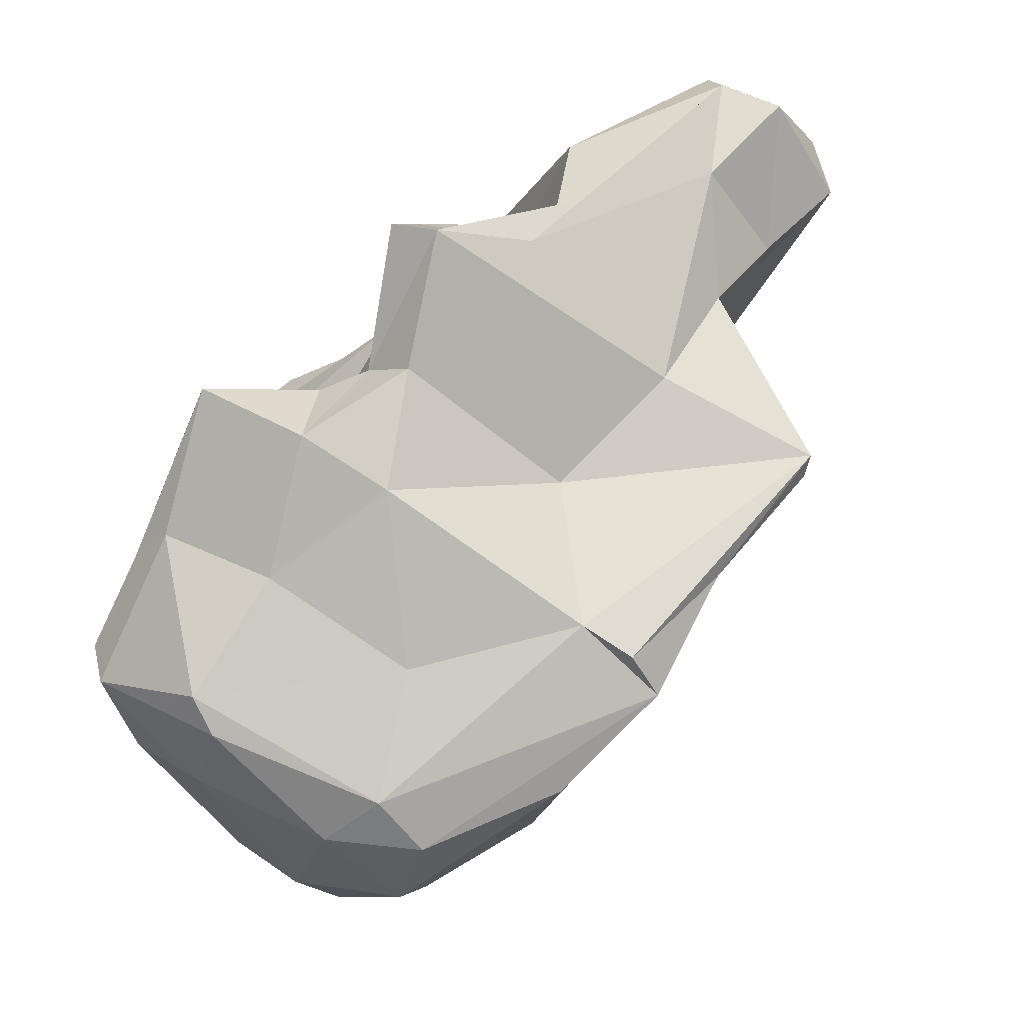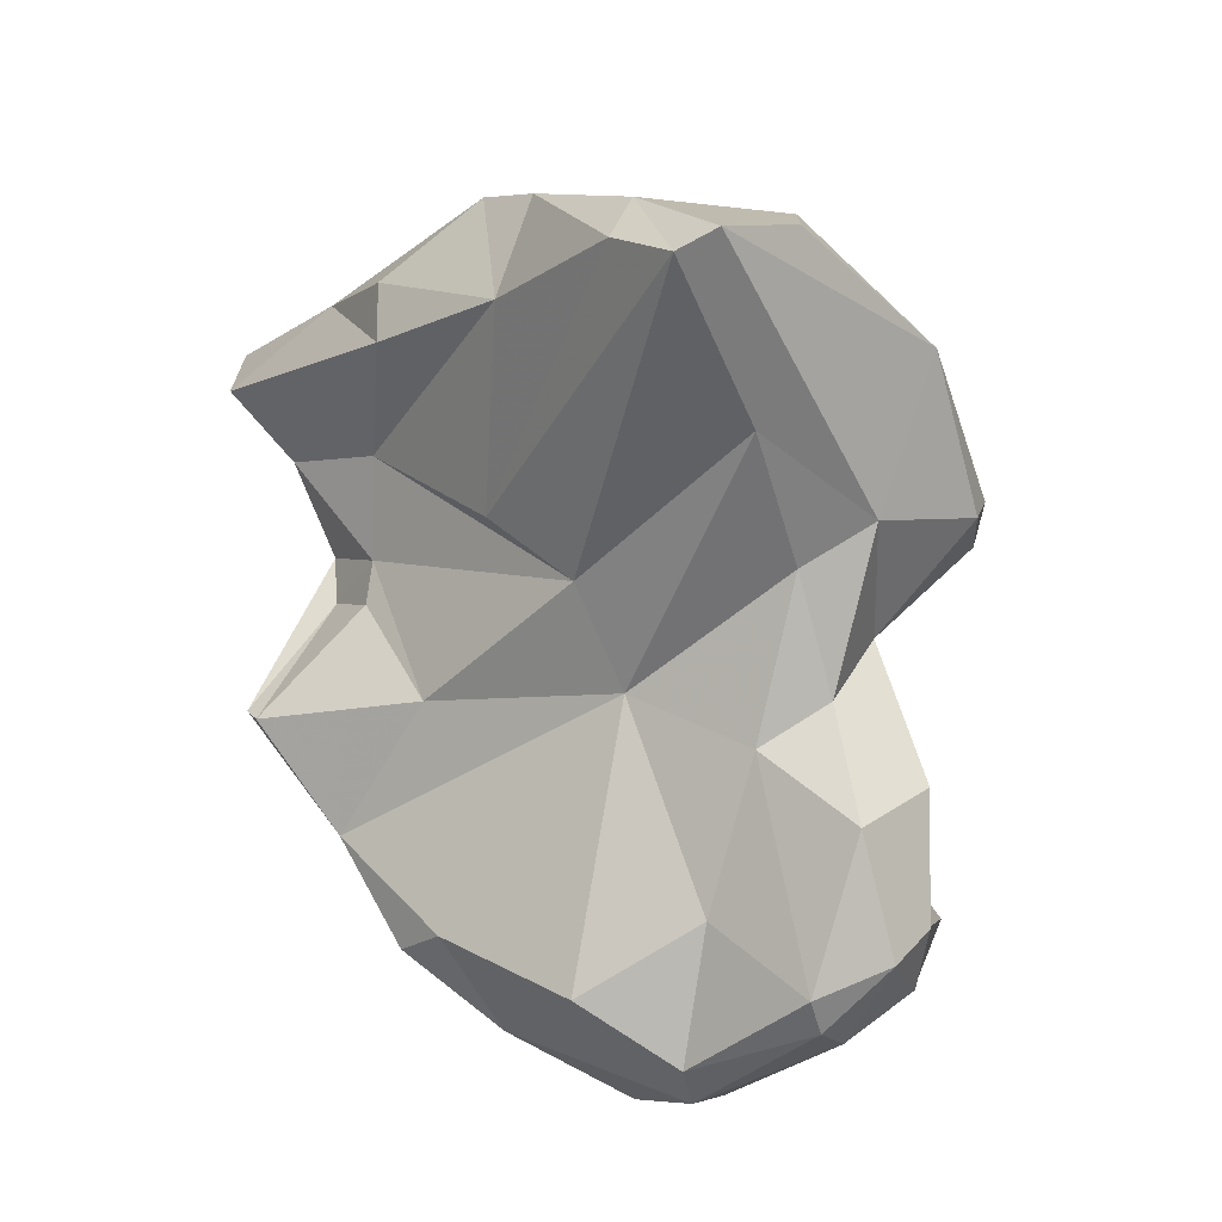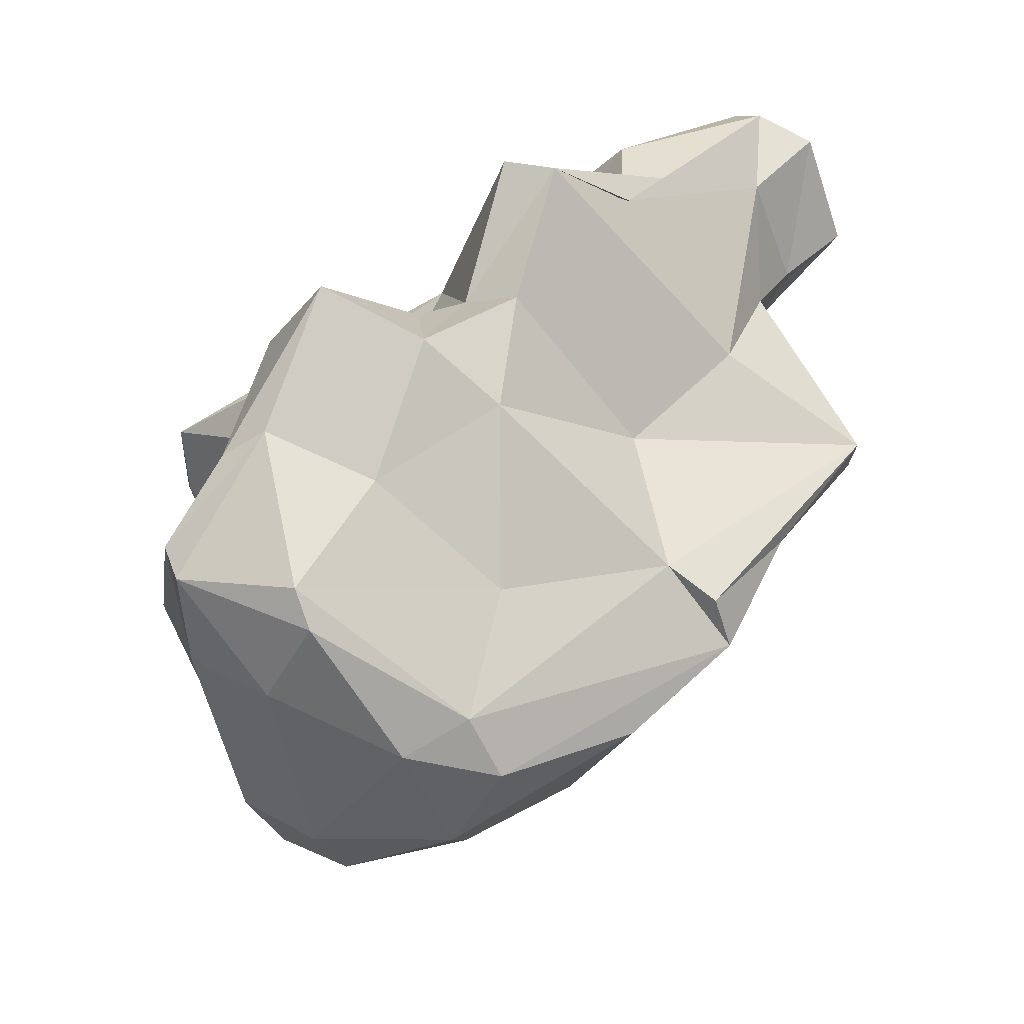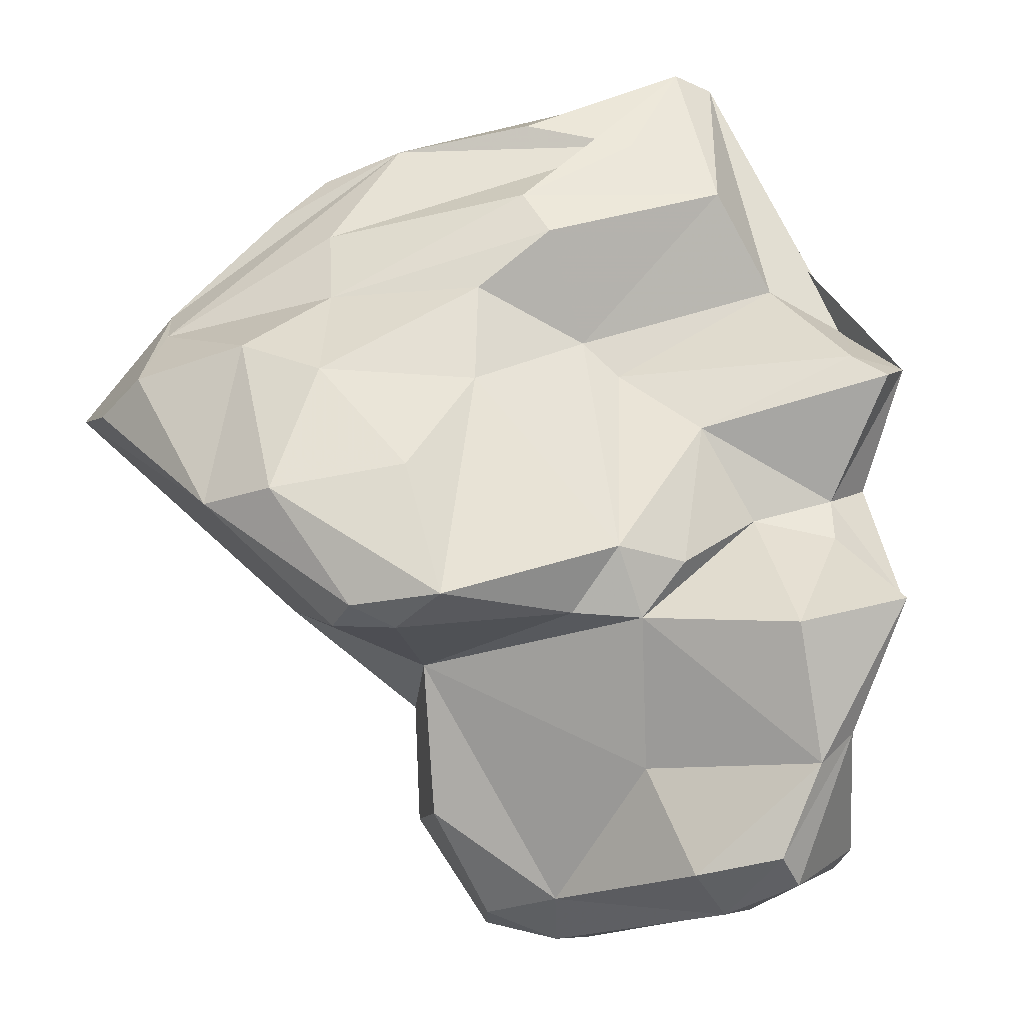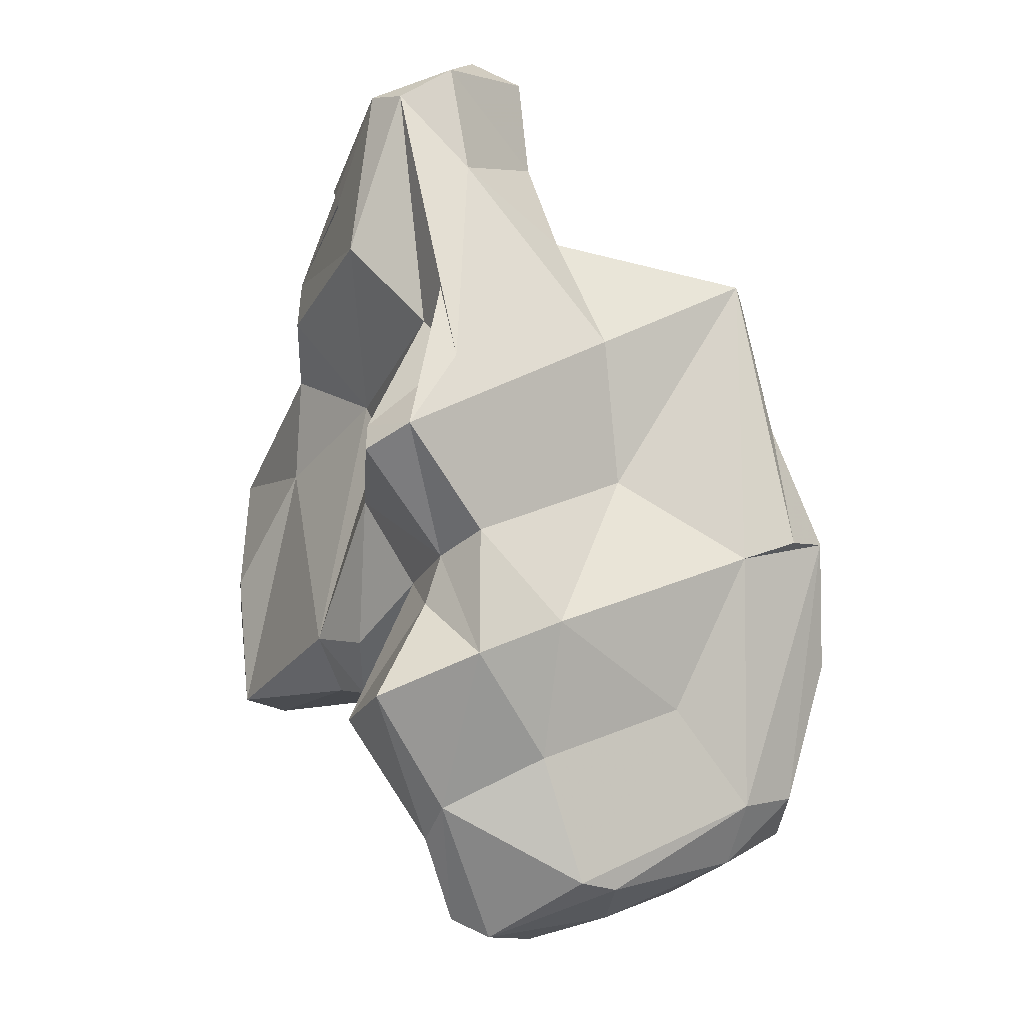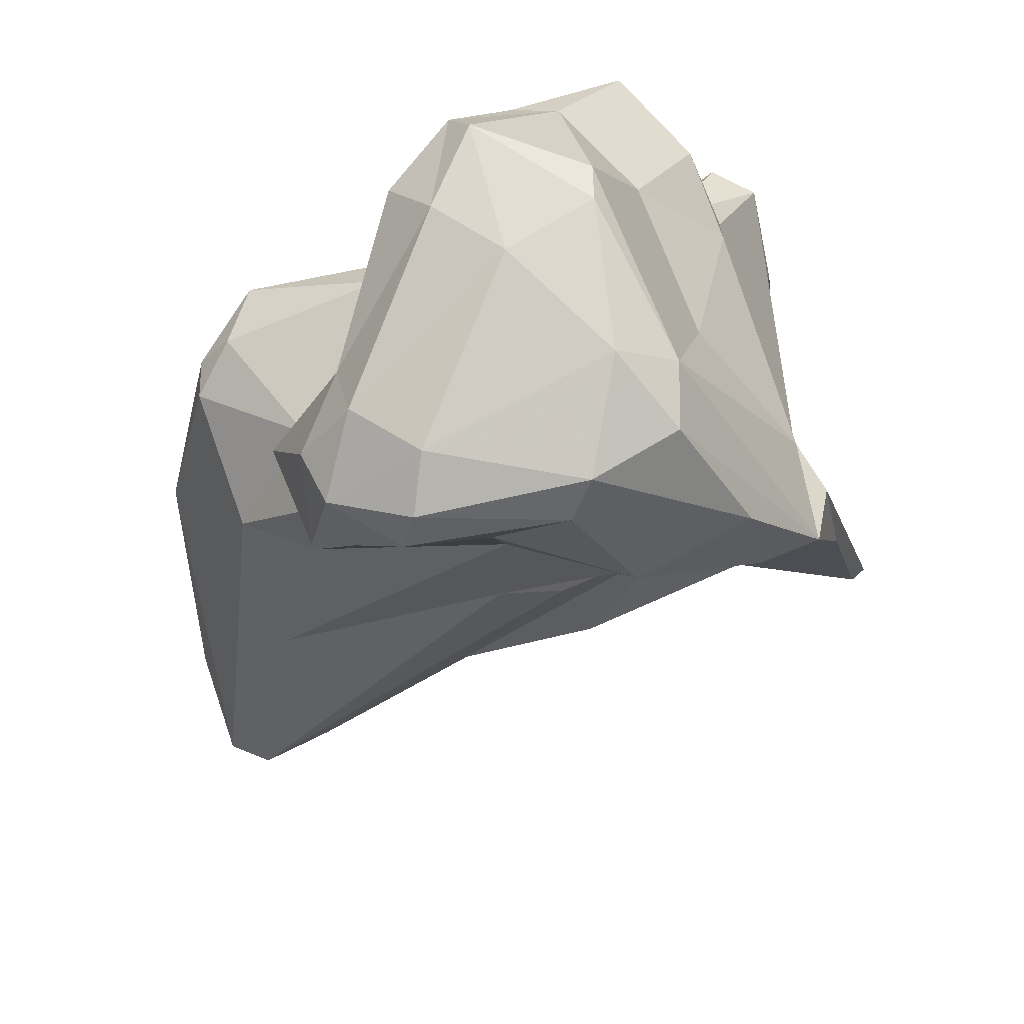
<metadata>
{"format":"obj","ext":"obj","renderer":"f3d","projection":"perspective","resolution":1024,"background":"white","views":[{"elev":-11.7,"azim":19.2,"up":"+Z"},{"elev":57.4,"azim":175.6,"up":"+Y"},{"elev":-23.0,"azim":3.3,"up":"+Z"},{"elev":25.9,"azim":-73.1,"up":"+Z"},{"elev":-78.0,"azim":48.5,"up":"+Y"},{"elev":-68.5,"azim":-32.1,"up":"+Z"}]}
</metadata>
<code>
v 148.1 281.7 77.22
v 148.5 280 76.35
v 148.4 278.2 78.14
v 149.8 285.3 80.75
v 150.6 265.5 67.73
v 152.5 274.4 75.84
v 150 268.7 66.73
v 148.7 282.6 75.93
v 151.2 265 66.26
v 151.9 277.6 62.03
v 152.3 274.8 61
v 151.6 274.7 63.45
v 153.6 271.9 75.42
v 151.5 279.6 66.57
v 150.3 288.2 79.47
v 151.3 267.8 64.26
v 153.4 278.1 60.44
v 152.5 271.4 69.48
v 152.8 280.4 72.41
v 154.7 281.5 69.27
v 154.3 281.3 64.27
v 152.7 264.6 70.85
v 152.8 285.8 73.95
v 151.6 280.6 81.59
v 155.6 263.7 65.34
v 157.2 289.9 75.14
v 155.4 294.8 80.02
v 156.3 262.4 76.37
v 155.2 288.5 83.96
v 153.9 273 78.18
v 157.1 279.6 82.91
v 155.4 270.8 77.09
v 154.3 263.8 71.37
v 155.8 284.7 72.82
v 154.2 284.9 83.82
v 155 274.3 59.37
v 154.2 267.4 62.7
v 156.4 277.7 59.49
v 155.2 293 81.96
v 156 264.4 64.01
v 154 266 76.01
v 158.3 297 78.28
v 157.6 280.8 67.91
v 158.2 264.4 69.64
v 159.1 268.9 77.33
v 156 276.4 58.85
v 159 267.9 60.45
v 159.5 265.7 76.87
v 162 279.8 71.17
v 159.7 277.1 63.2
v 159.9 296.5 77.73
v 161.4 267.3 61.64
v 160.2 280.5 85.4
v 158.8 293.3 82.37
v 160.8 273.6 59.03
v 160.8 294 82.34
v 159.9 271.3 80.69
v 162.4 269 60.06
v 161.7 275.1 81.66
v 160 263 74.49
v 162.8 264.6 82.61
v 163.6 282.9 74.14
v 160.5 271.8 58.55
v 159.1 286.2 84.76
v 161.2 266.2 77.6
v 161.9 294.9 79.87
v 162.6 264.8 72.67
v 164.6 275 61.46
v 166.5 282.5 77.42
v 162.5 267.2 66.45
v 163.2 266.1 83.03
v 162.4 278.2 87.24
v 164.7 264.3 82.07
v 163.6 279.7 88.17
v 161.8 287.2 86.21
v 161.9 276.7 82.79
v 163.2 265.3 77.27
v 165.7 289.2 82.06
v 164.1 290.5 85.76
v 170.7 271.4 65.7
v 167.1 271.1 62.24
v 170.7 279.8 82.4
v 167.1 272.5 87.77
v 167.1 270.2 83.79
v 172.8 272.3 70.18
v 170.1 285.5 83.37
v 166.2 285.8 88.54
v 170.2 269.9 66.91
v 167.4 267 82.21
v 165.9 288.9 87.07
v 167.7 276.3 89.28
v 169.3 273.2 65.25
v 167.5 280.7 89.76
v 168.5 269.3 68.1
v 167.3 270.3 73.74
v 171 277.1 79.43
v 169.3 276.9 73.14
v 172 275.5 91.05
v 169.9 286 85.78
v 176.2 278.6 86.82
v 171.3 276.5 77.86
v 171.1 271.5 77.77
v 173.9 277.1 84.25
v 175.6 278.1 88.88
v 172.6 274.3 81.54
v 176.1 274.1 74.93
v 172.6 273.5 86.36
v 171.9 282.3 87.78
v 172.9 274.2 90.24
v 175.7 274.5 74.27
v 172.6 274.5 79.26
v 175 275.1 89.4
g foo
f 25 9 40
f 25 40 52
f 16 9 5
f 16 5 7
f 37 9 16
f 40 9 37
f 52 40 47
f 47 40 37
f 58 52 47
f 7 12 16
f 11 16 12
f 37 16 11
f 58 47 63
f 36 37 11
f 47 37 36
f 63 47 36
f 55 63 46
f 63 36 46
f 10 11 12
f 10 17 11
f 36 11 17
f 46 36 17
f 38 55 46
f 46 17 38
f 25 33 9
f 33 25 44
f 9 33 5
f 33 22 5
f 44 25 70
f 70 25 52
f 7 5 22
f 22 18 7
f 94 52 80
f 80 52 58
f 81 80 58
f 7 18 12
f 68 81 63
f 81 58 63
f 68 63 55
f 12 14 10
f 68 55 50
f 50 55 38
f 21 10 14
f 17 10 21
f 17 21 38
f 60 28 33
f 41 22 28
f 33 28 22
f 44 60 33
f 67 60 44
f 13 22 41
f 67 44 70
f 94 67 70
f 94 70 52
f 13 18 22
f 80 88 94
f 92 80 81
f 19 18 13
f 12 18 19
f 68 92 81
f 49 68 50
f 49 92 68
f 19 14 12
f 19 20 14
f 43 49 50
f 50 38 43
f 20 21 14
f 20 43 21
f 43 38 21
f 48 28 60
f 41 28 48
f 65 48 60
f 60 77 65
f 95 77 67
f 67 77 60
f 45 41 48
f 45 48 65
f 45 13 41
f 32 13 45
f 32 30 13
f 95 67 94
f 13 30 6
f 106 95 94
f 106 94 88
f 88 85 106
f 6 30 3
f 88 80 85
f 80 92 85
f 13 6 19
f 6 3 2
f 19 6 2
f 2 3 1
f 85 92 49
f 1 8 2
f 19 2 8
f 19 8 23
f 20 19 23
f 20 23 34
f 34 43 20
f 34 49 43
f 73 61 65
f 61 57 65
f 77 73 65
f 73 77 102
f 95 102 77
f 65 57 45
f 57 32 45
f 32 57 30
f 102 95 106
f 106 85 110
f 30 31 3
f 3 31 24
f 97 110 85
f 97 85 49
f 4 3 24
f 4 1 3
f 97 49 62
f 4 15 1
f 1 15 8
f 26 49 34
f 62 49 26
f 15 23 8
f 26 34 23
f 71 61 73
f 73 89 71
f 71 57 61
f 84 71 89
f 73 102 107
f 73 107 89
f 59 57 71
f 59 71 84
f 30 57 59
f 76 59 84
f 105 102 106
f 76 30 59
f 111 105 106
f 105 111 96
f 31 30 76
f 110 101 111
f 110 111 106
f 53 31 76
f 96 111 101
f 35 24 31
f 53 35 31
f 97 96 101
f 110 97 101
f 4 24 35
f 96 97 62
f 29 4 35
f 15 4 29
f 39 15 29
f 69 62 51
f 62 26 51
f 15 42 23
f 42 26 23
f 42 51 26
f 27 15 39
f 42 15 27
f 84 109 83
f 109 84 89
f 109 89 107
f 83 72 76
f 84 83 76
f 107 102 105
f 103 107 105
f 105 96 103
f 53 76 72
f 72 64 53
f 82 103 96
f 82 96 62
f 64 35 53
f 29 35 64
f 69 82 62
f 54 29 64
f 39 29 54
f 69 78 82
f 56 39 54
f 66 69 51
f 78 69 66
f 42 27 39
f 42 39 56
f 51 42 56
f 56 66 51
f 98 83 109
f 91 74 98
f 74 83 98
f 107 112 109
f 72 83 74
f 103 112 107
f 112 103 100
f 64 72 74
f 93 87 91
f 75 64 74
f 75 74 91
f 87 75 91
f 82 100 103
f 54 64 75
f 54 75 87
f 100 82 86
f 86 82 78
f 56 54 87
f 79 56 87
f 79 66 56
f 66 79 78
f 109 112 98
f 104 98 112
f 93 91 98
f 93 98 104
f 112 100 104
f 87 93 104
f 108 104 100
f 108 87 104
f 90 87 108
f 108 100 86
f 99 90 108
f 79 87 90
f 86 99 108
f 78 90 99
f 86 78 99
f 78 79 90
g

</code>
